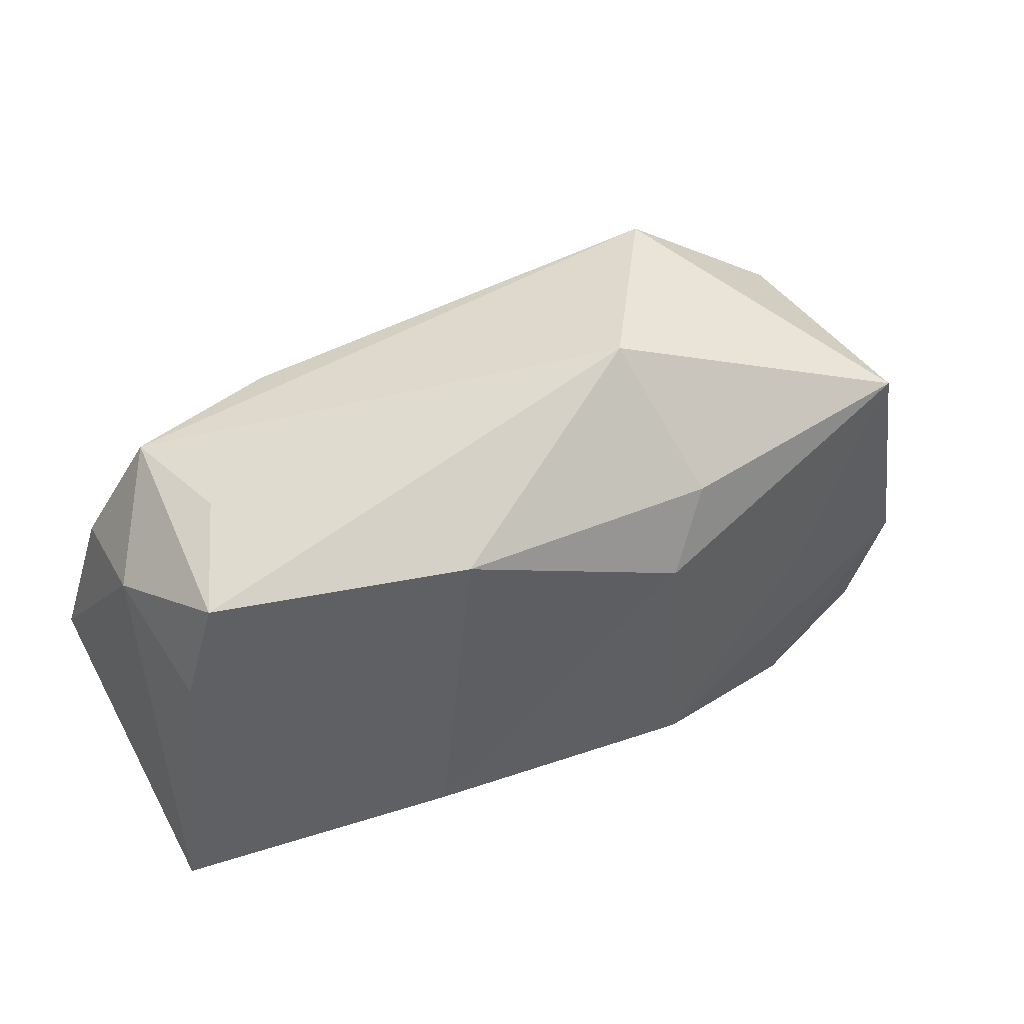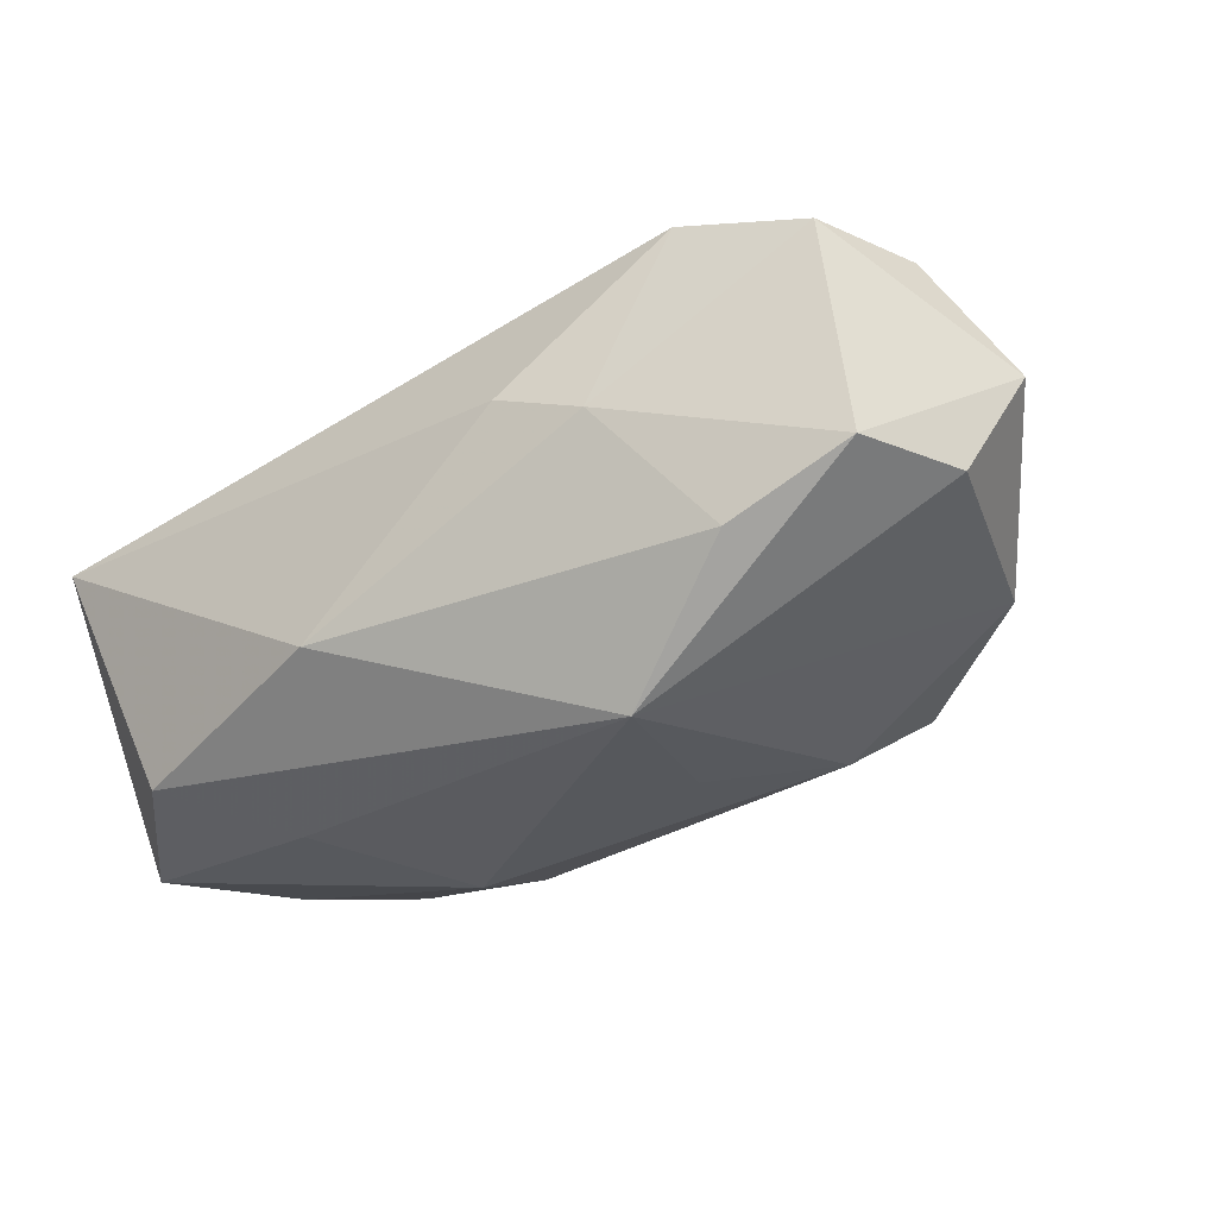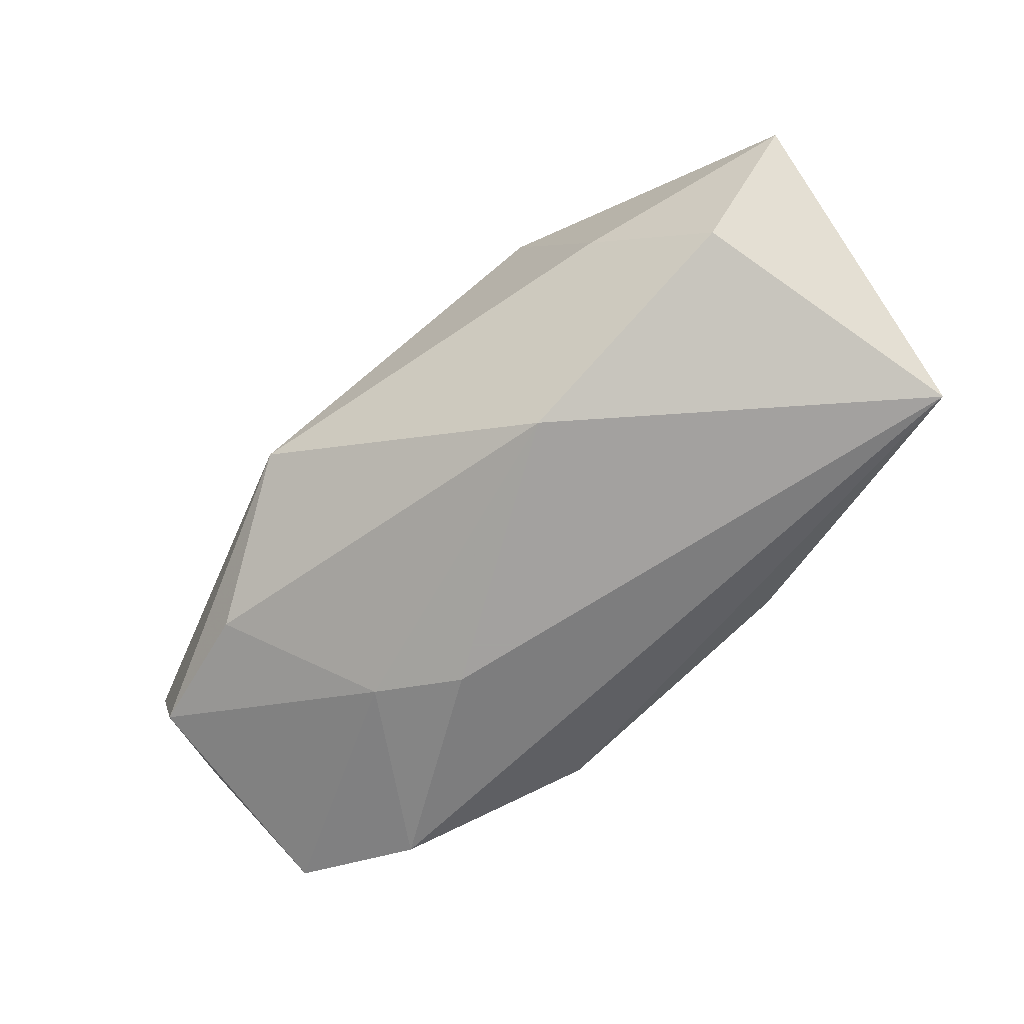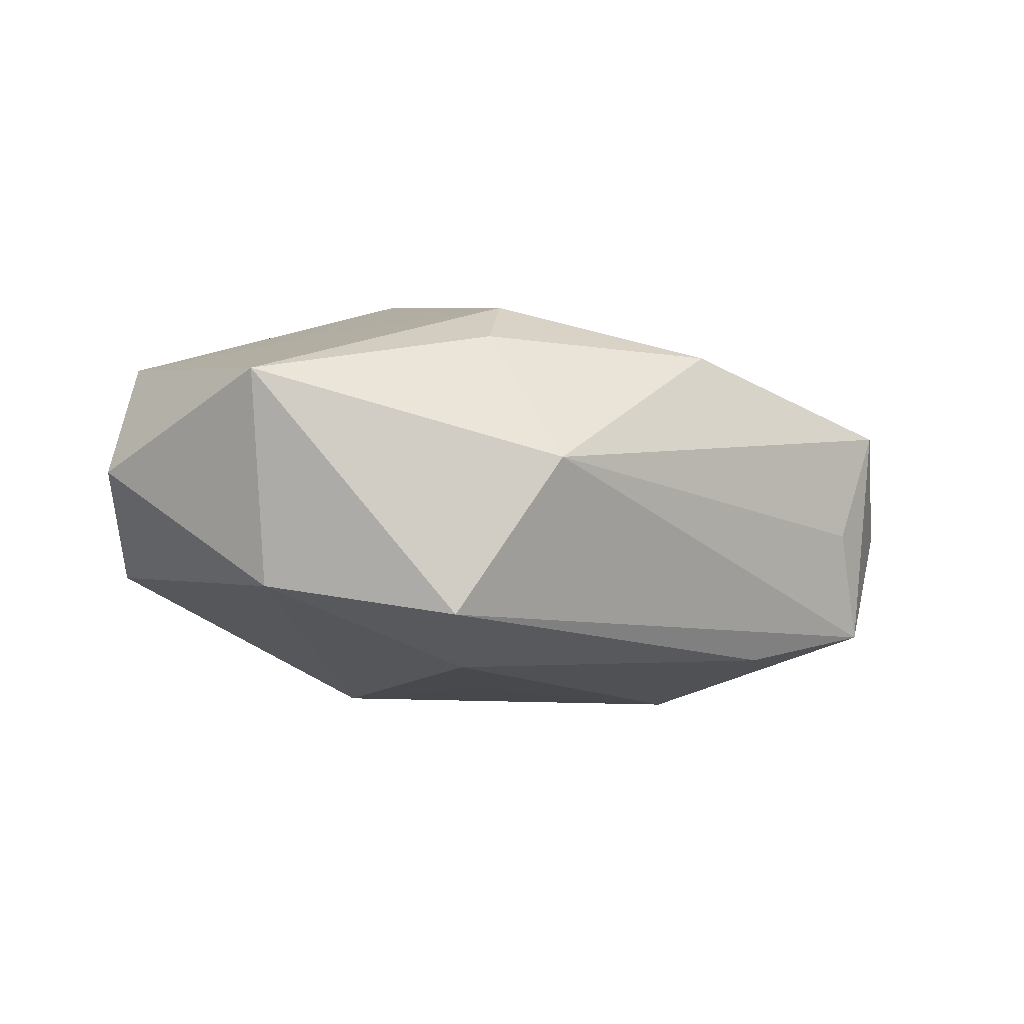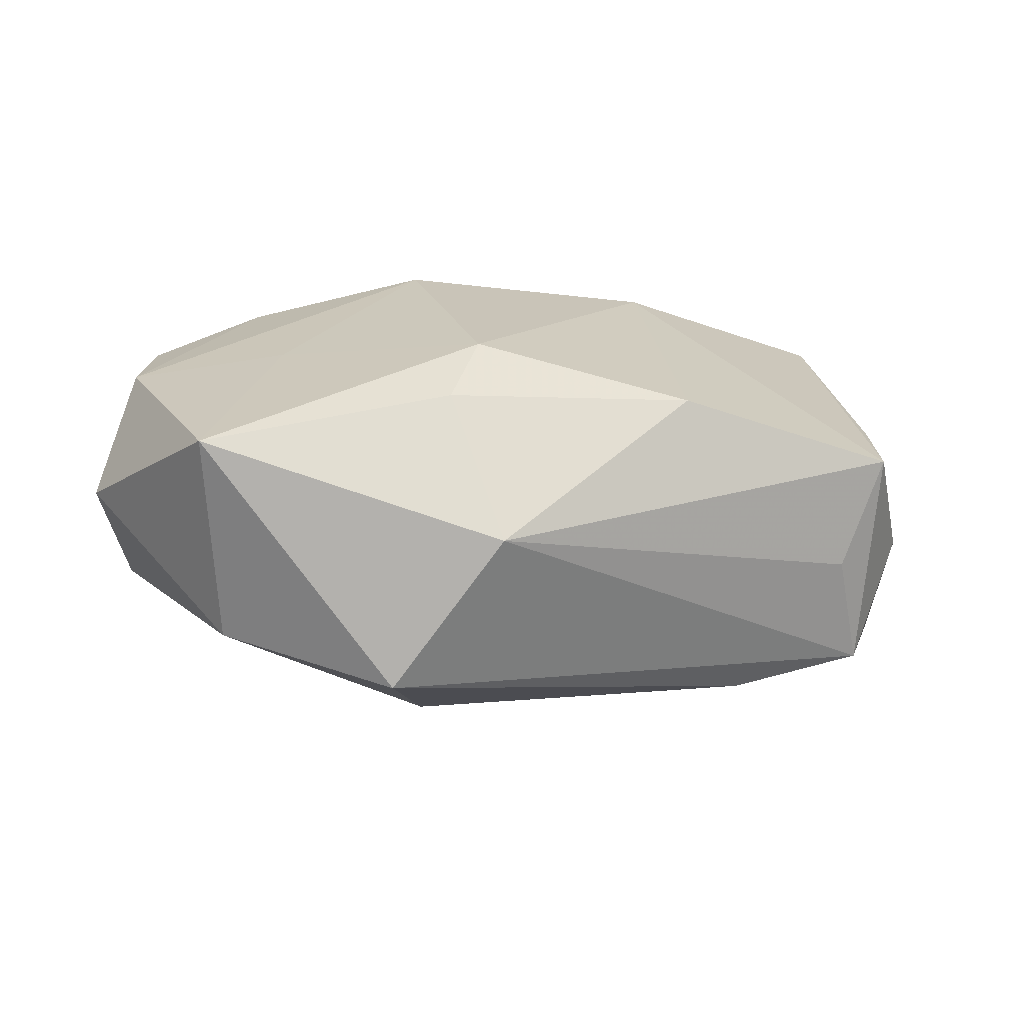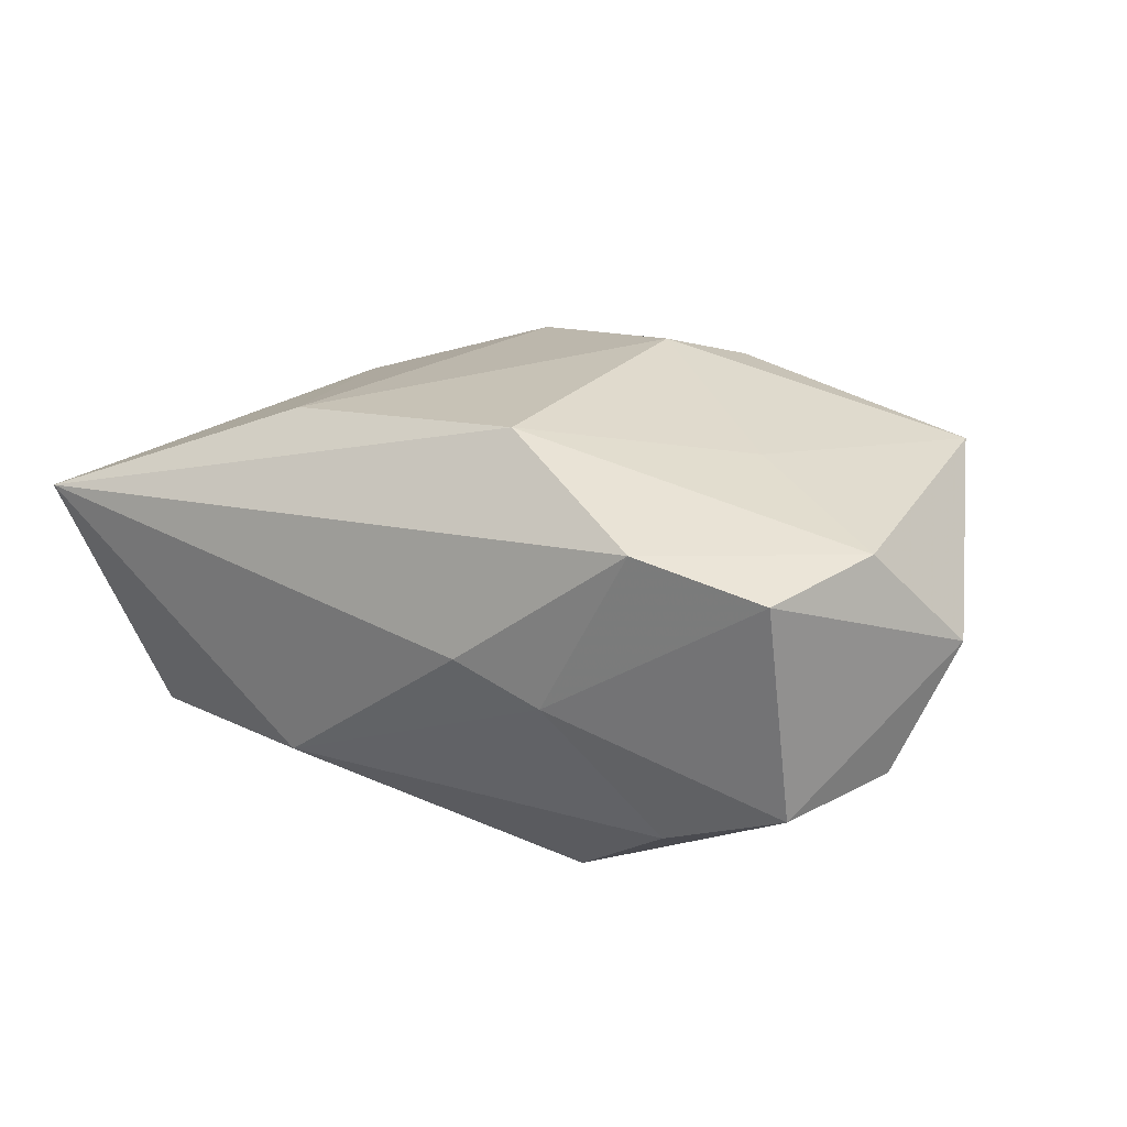
<metadata>
{"format":"obj","ext":"obj","renderer":"f3d","projection":"perspective","resolution":1024,"background":"white","views":[{"elev":47.5,"azim":-30.1,"up":"+Y"},{"elev":-31.7,"azim":37.3,"up":"+Z"},{"elev":-72.3,"azim":-144.9,"up":"+Y"},{"elev":6.3,"azim":155.5,"up":"+Z"},{"elev":21.9,"azim":166.9,"up":"+Z"},{"elev":26.3,"azim":37.4,"up":"+Z"}]}
</metadata>
<code>
v -0.02145 -0.009678 -0.02034
v 0.03902 -0.005147 0.015
v 0.01117 0.01836 0.01867
v -0.03139 0.0173 -0.01344
v -0.04064 -0.00823 -0.01859
v 0.02503 -0.01951 0.0163
v -0.03659 0.004696 0.006215
v -0.03987 -0.02335 0.006091
v 0.007929 0.007084 -0.01746
v -0.03709 0.006663 -0.01583
v 0.01897 0.02843 -0.005951
v 0.01448 -0.01123 -0.0214
v 0.03463 0.01839 0.01607
v -0.009686 -0.02335 -0.01224
v -0.01208 0.01801 0.01624
v 0.009875 -0.02335 0.003615
v -0.02896 0.01834 -0.002455
v 0.02662 -0.01606 -0.01134
v 0.03344 0.01773 -0.003923
v 0.03759 -0.01409 -0.006432
v 0.01761 -0.02145 0.0006049
v 0.02464 0.0004081 0.01807
v -0.01435 0.005589 -0.0214
v 0.03619 -0.01604 0.01378
v -0.03808 0.01035 -0.004179
v -0.01803 0.01903 -0.01457
v -0.03126 -0.01852 -0.0165
v 0.007019 0.0114 0.02127
v 0.008448 0.02869 0.007907
v 0.008586 -0.0135 0.0211
v 0.04098 -0.003608 -0.005511
v 0.0149 0.0202 -0.01249
v -0.03388 0.01576 0.007305
v 0.04401 0.002165 0.005632
v -0.01599 -0.0138 0.01693
f 34 24 20
f 30 8 6
f 1 23 12
f 5 23 1
f 27 8 5
f 27 14 8
f 5 1 27
f 12 14 27
f 27 1 12
f 35 8 30
f 30 28 35
f 35 33 8
f 30 6 2
f 2 6 24
f 2 24 34
f 8 33 7
f 26 23 4
f 18 14 12
f 12 20 18
f 8 14 16
f 16 6 8
f 15 35 28
f 33 35 15
f 29 33 15
f 22 28 30
f 30 2 22
f 12 23 9
f 13 2 34
f 28 22 13
f 13 22 2
f 11 4 29
f 29 13 11
f 26 4 11
f 33 4 25
f 25 7 33
f 5 8 25
f 8 7 25
f 17 33 29
f 29 4 17
f 17 4 33
f 14 18 21
f 21 16 14
f 21 18 20
f 21 20 24
f 24 6 21
f 6 16 21
f 3 15 28
f 28 13 3
f 29 15 3
f 3 13 29
f 19 13 34
f 19 11 13
f 5 25 10
f 10 25 4
f 10 23 5
f 10 4 23
f 34 20 31
f 31 19 34
f 31 20 12
f 12 19 31
f 32 19 12
f 11 19 32
f 12 9 32
f 32 9 23
f 32 23 26
f 26 11 32

</code>
